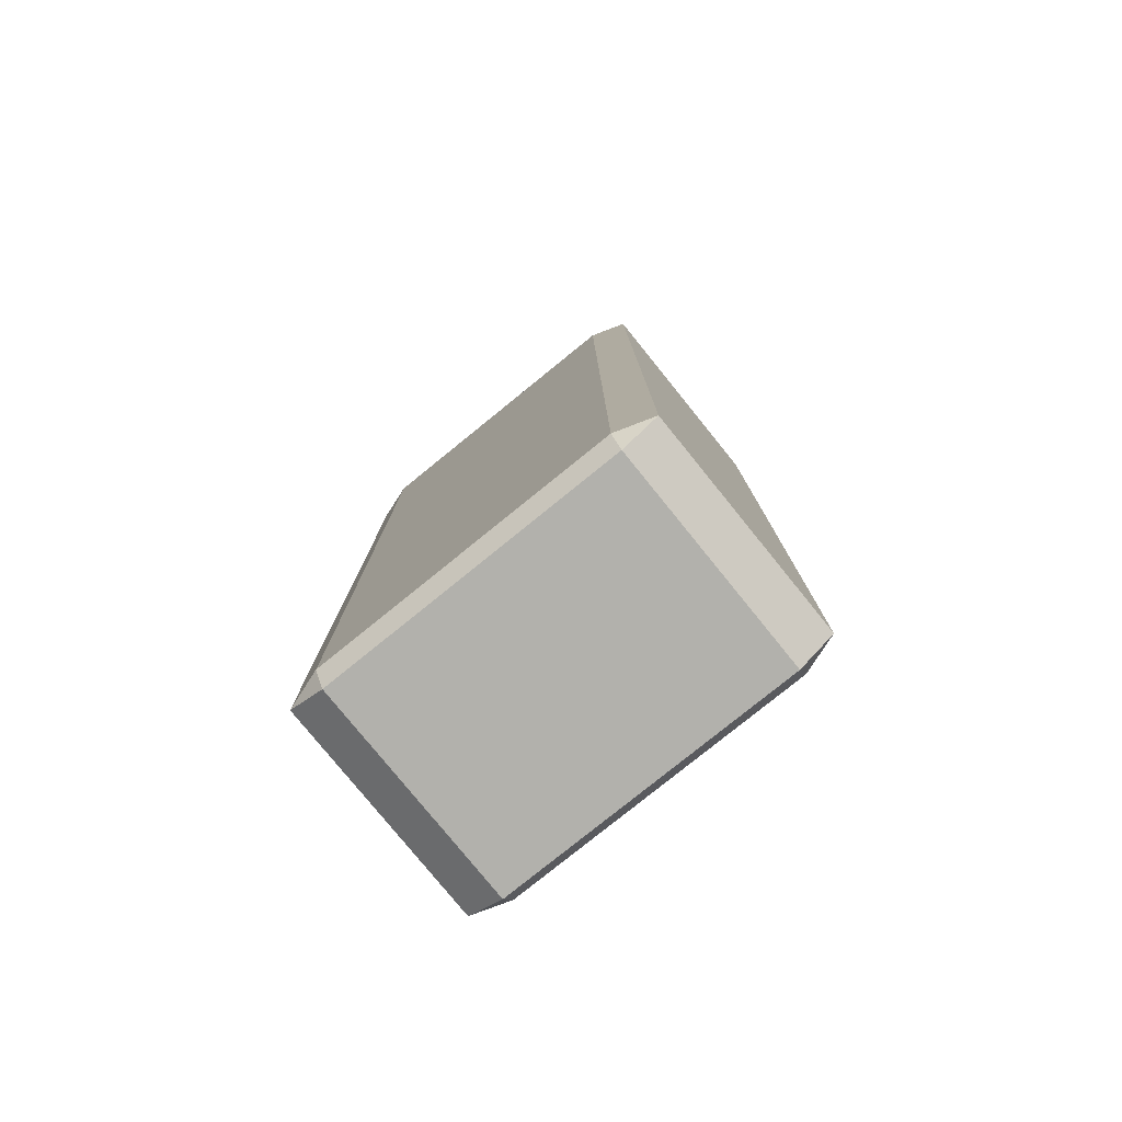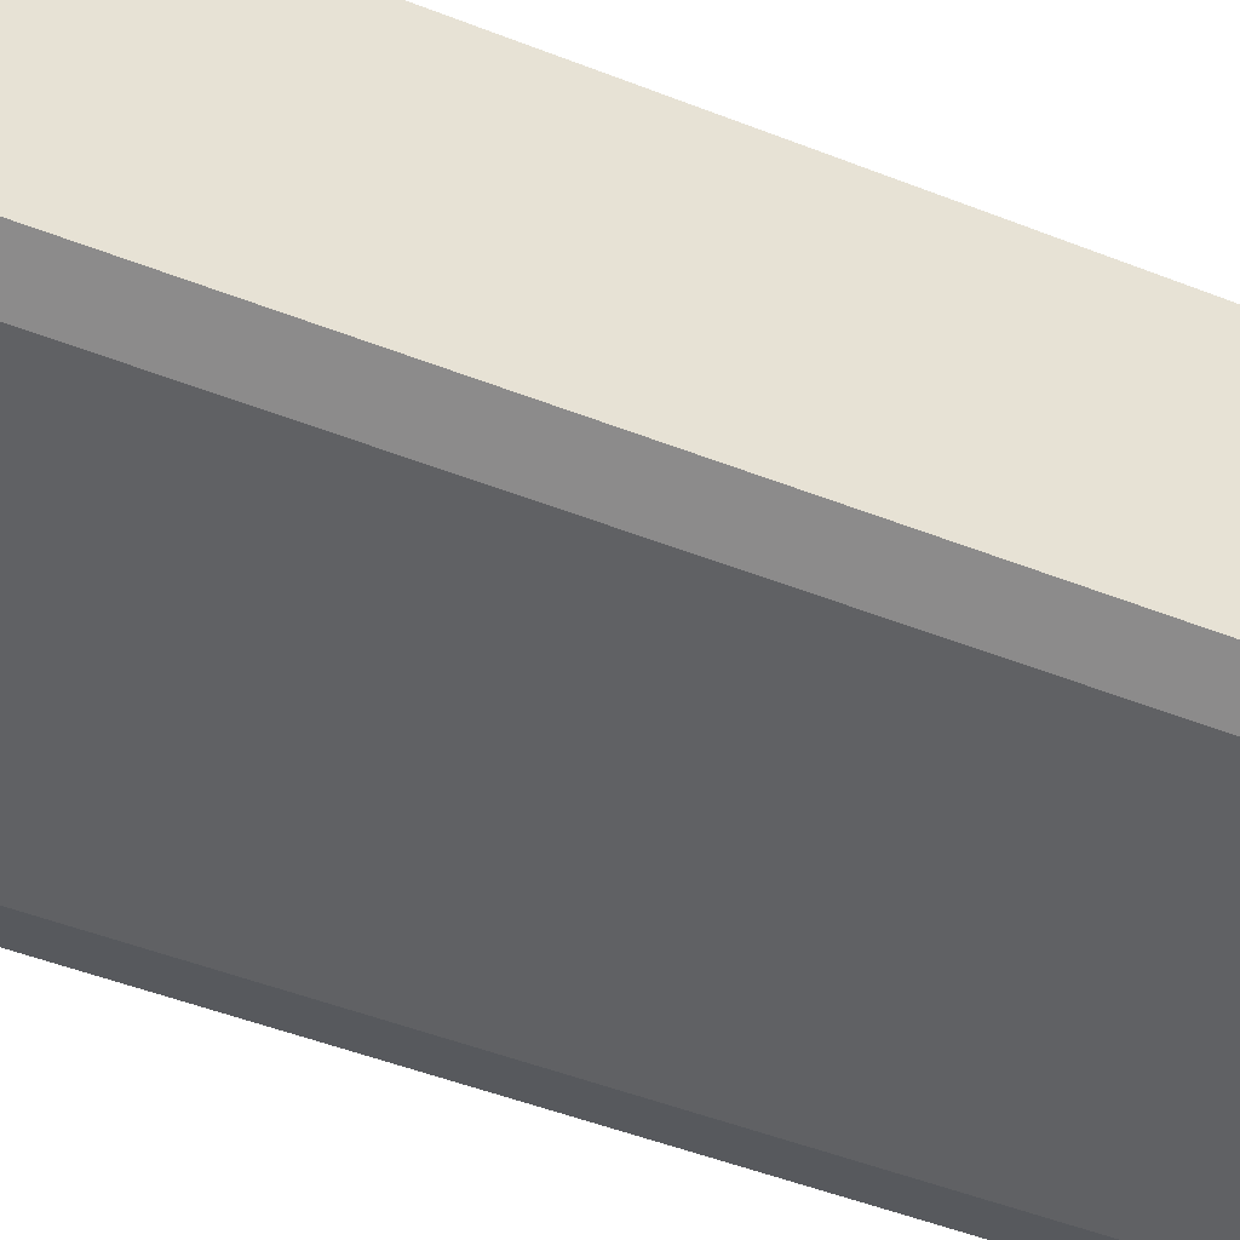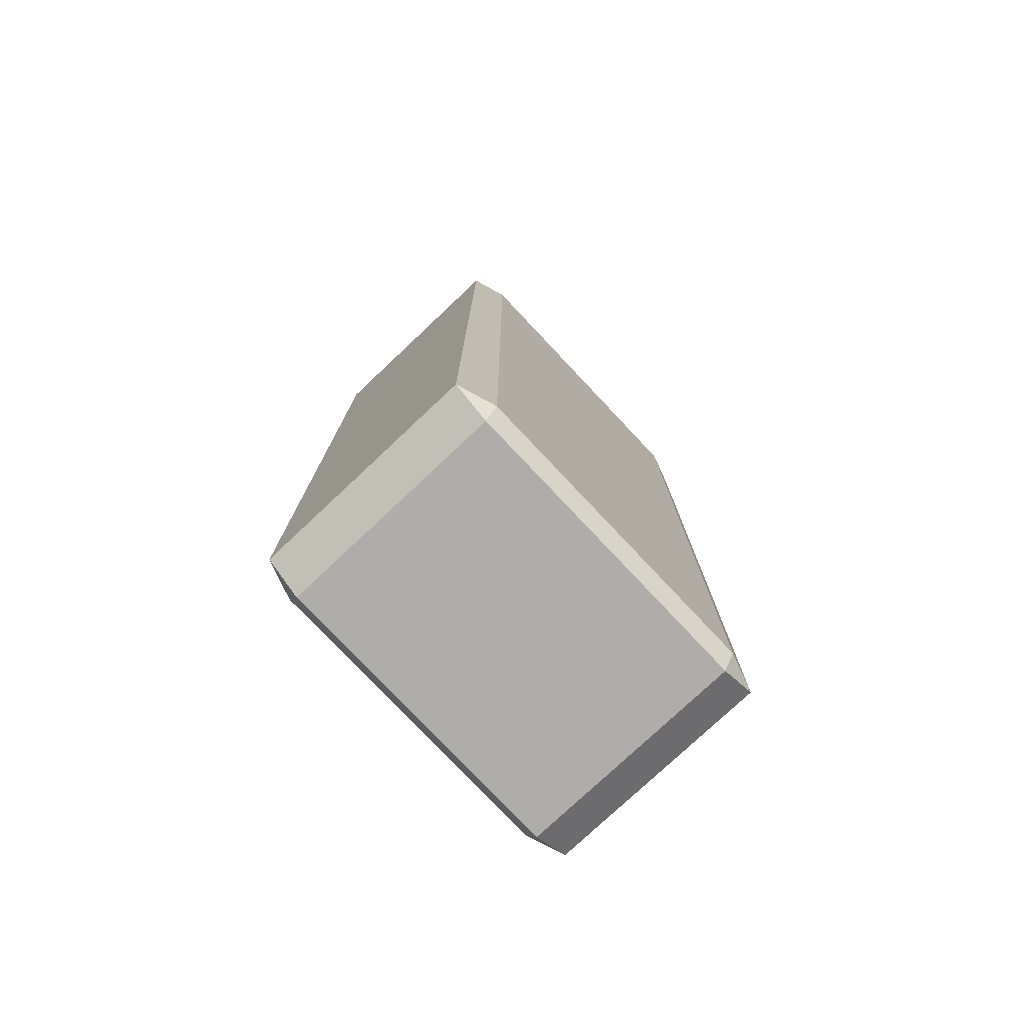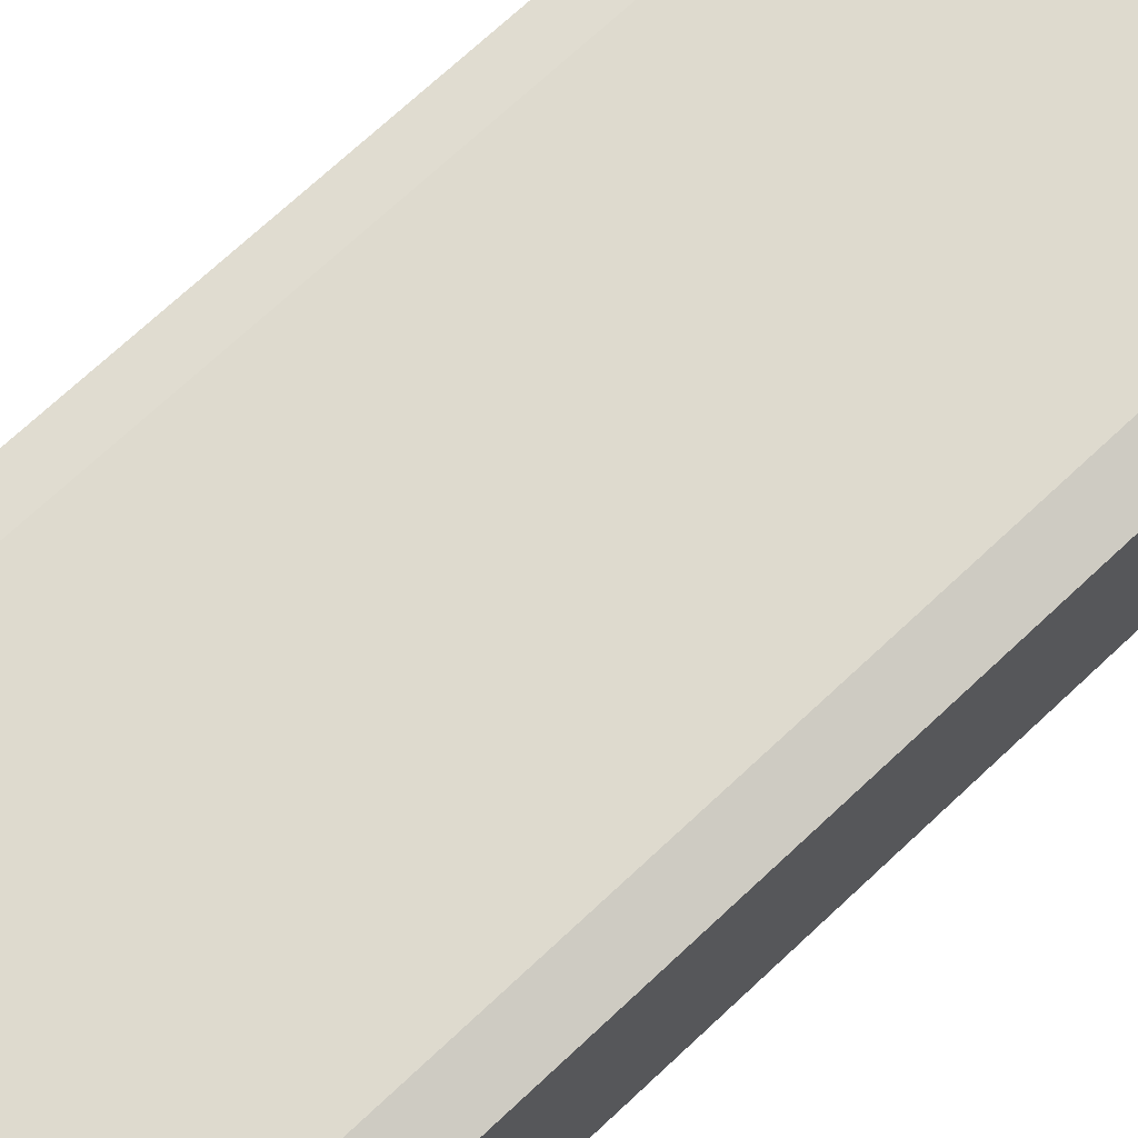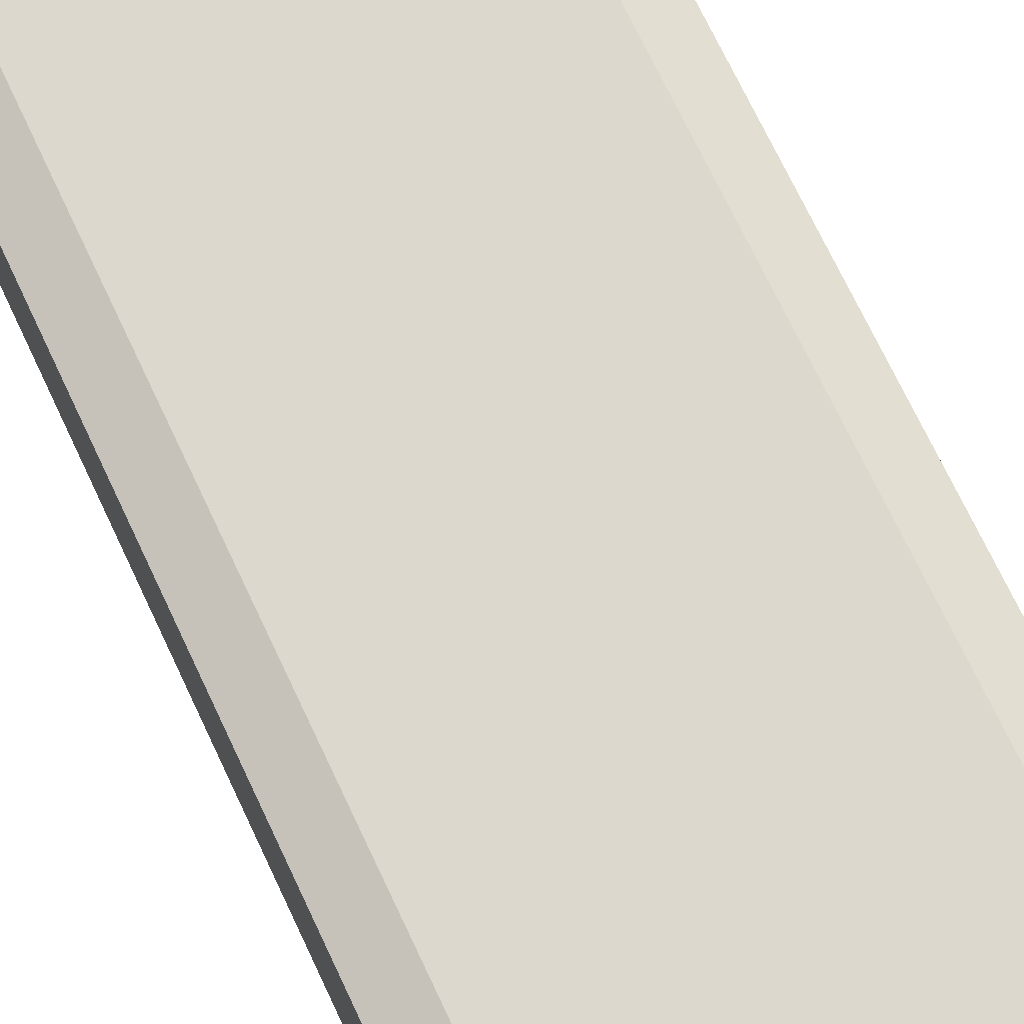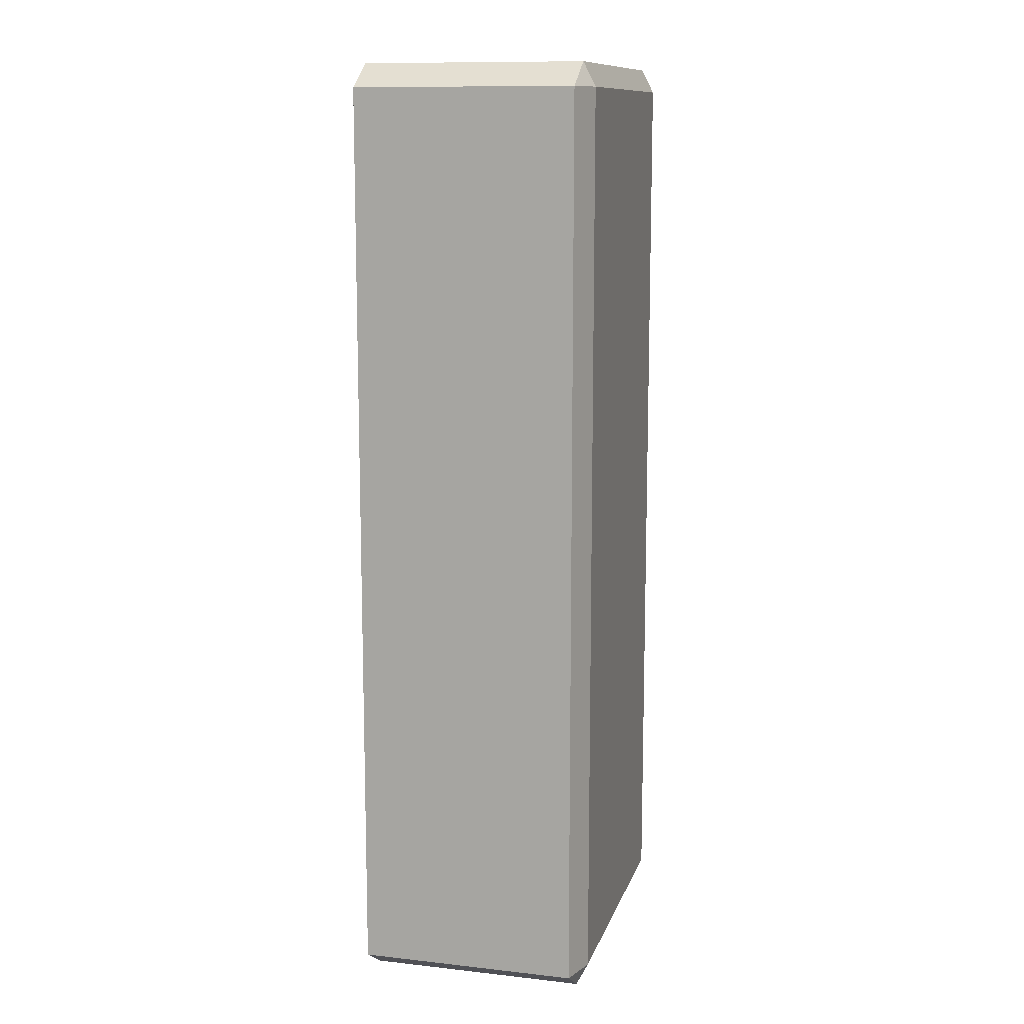
<metadata>
{"format":"obj","ext":"obj","renderer":"f3d","projection":"perspective","resolution":1024,"background":"white","views":[{"elev":-78.9,"azim":-141.0,"up":"+Z"},{"elev":-46.8,"azim":65.7,"up":"+Y"},{"elev":-77.4,"azim":133.3,"up":"+Z"},{"elev":71.3,"azim":46.9,"up":"+Y"},{"elev":72.4,"azim":154.7,"up":"+Y"},{"elev":11.7,"azim":-75.1,"up":"+Z"}]}
</metadata>
<code>
v 0.7813 -0.6449 -2.383
v 0.7813 -0.5804 -2.508
v 0.9766 -0.5804 -2.383
v -0.7813 0.6449 -2.383
v -0.7813 0.6449 2.383
v 0.7813 0.6449 2.383
v 0.7813 0.6449 -2.383
v -0.9766 0.5804 2.383
v -0.7813 0.5804 2.508
v -0.9766 -0.5804 2.383
v -0.9766 0.5804 -2.383
v -0.9766 -0.5804 -2.383
v 0.7813 -0.5804 2.508
v -0.7813 -0.5804 2.508
v -0.7813 -0.6449 2.383
v 0.7813 -0.6449 2.383
v 0.9766 0.5804 -2.383
v 0.9766 0.5804 2.383
v 0.7813 0.5804 2.508
v -0.7813 -0.6449 -2.383
v 0.9766 -0.5804 2.383
v -0.7813 -0.5804 -2.508
v -0.7813 0.5804 -2.508
v 0.7813 0.5804 -2.508
f 1 2 3
f 5 6 7
f 8 9 5
f 8 11 12
f 14 15 16
f 7 6 18
f 14 9 8
f 19 9 14
f 10 12 20
f 17 18 21
f 5 9 19
f 3 21 16
f 2 22 23
f 2 24 17
f 16 15 20
f 11 4 23
f 24 7 17
f 21 13 16
f 15 14 10
f 20 22 2
f 18 19 13
f 20 12 22
f 18 6 19
f 5 4 11
f 24 23 4
f 11 23 22
f 4 5 7
f 10 8 12
f 13 14 16
f 17 7 18
f 10 14 8
f 13 19 14
f 15 10 20
f 3 17 21
f 6 5 19
f 1 3 16
f 24 2 23
f 3 2 17
f 1 16 20
f 1 20 2
f 21 18 13
f 8 5 11
f 7 24 4
f 12 11 22

</code>
